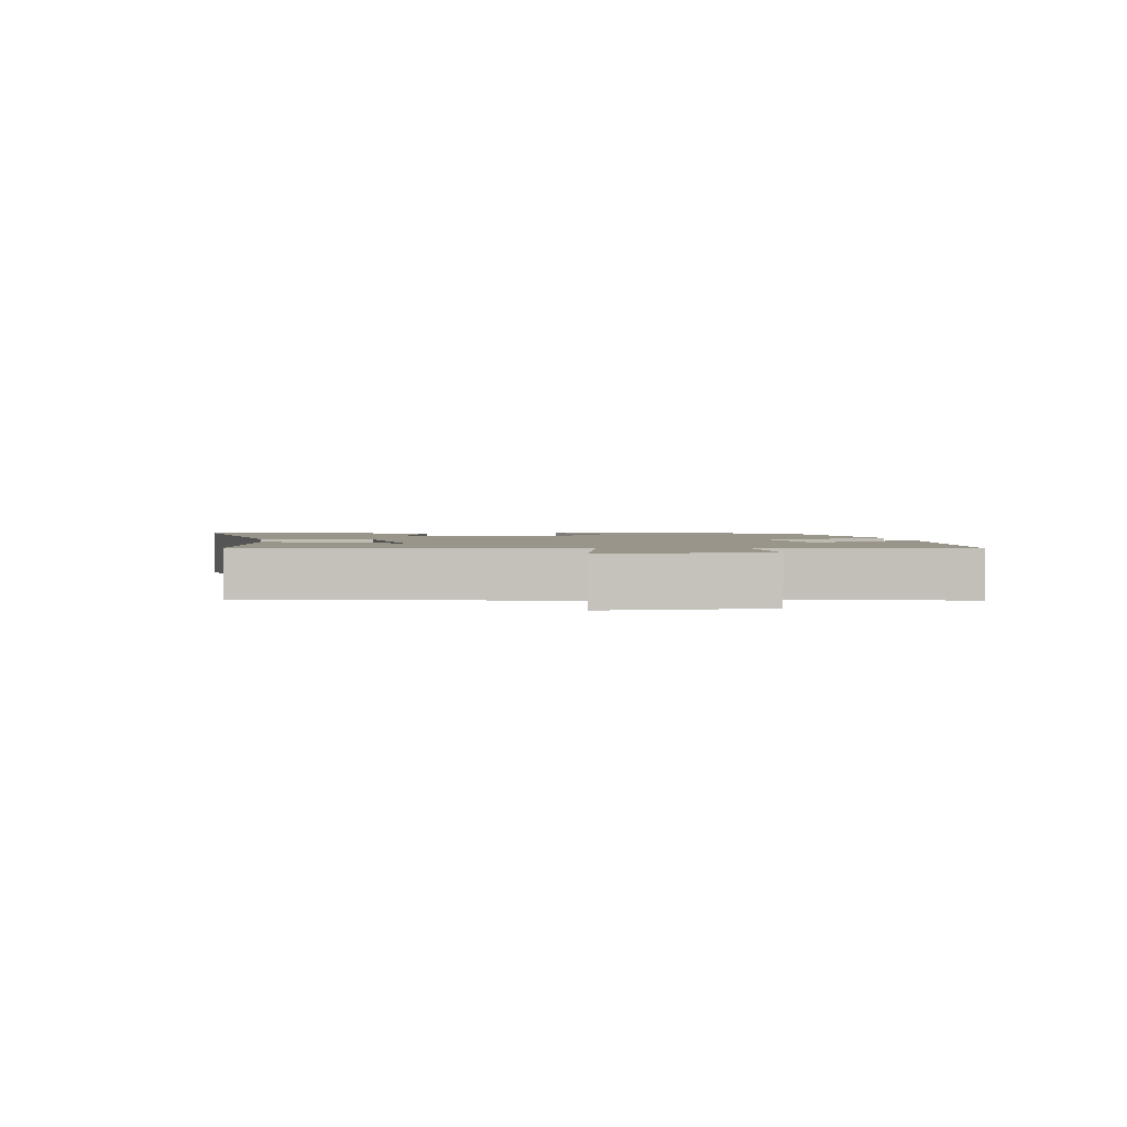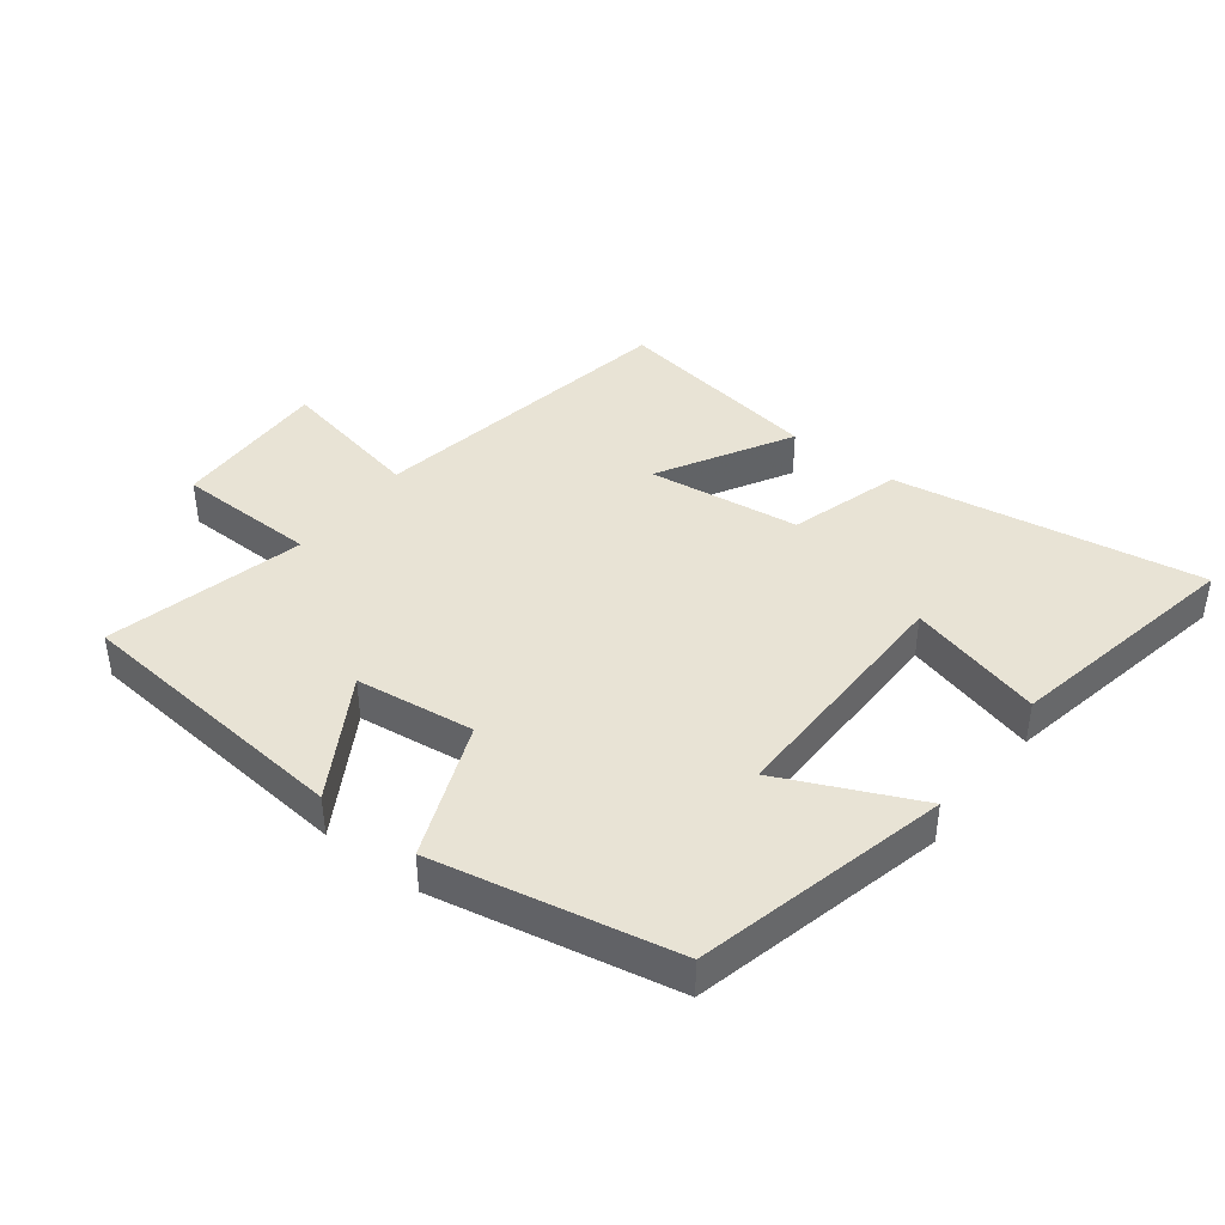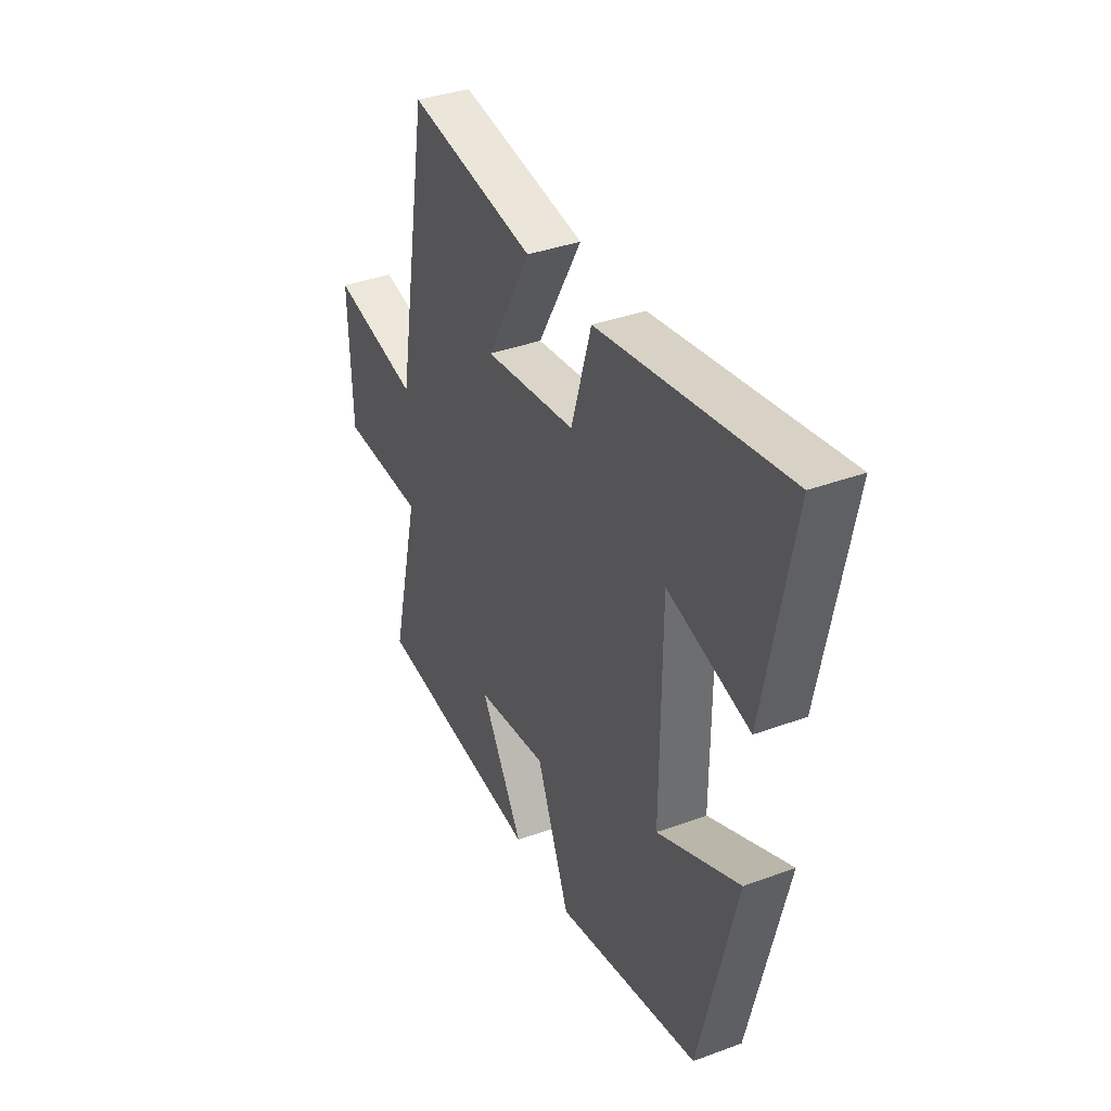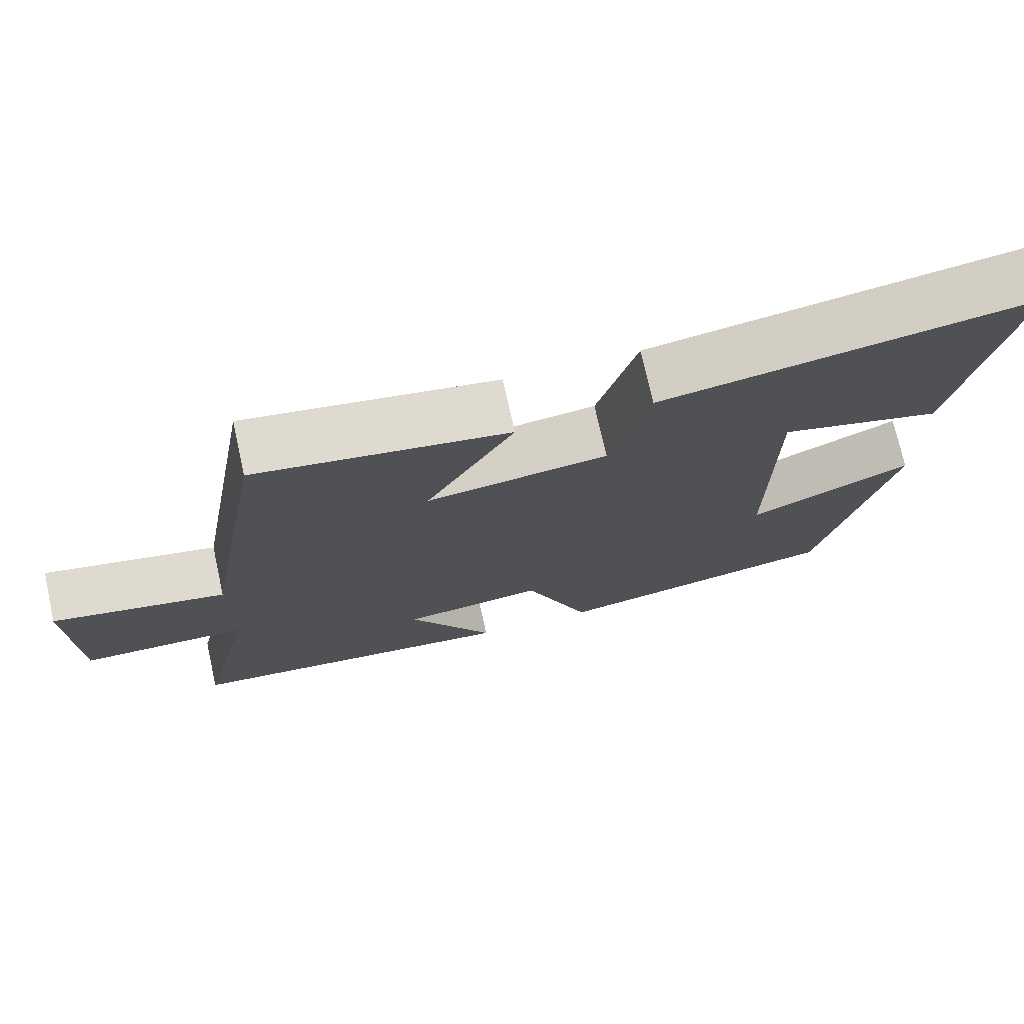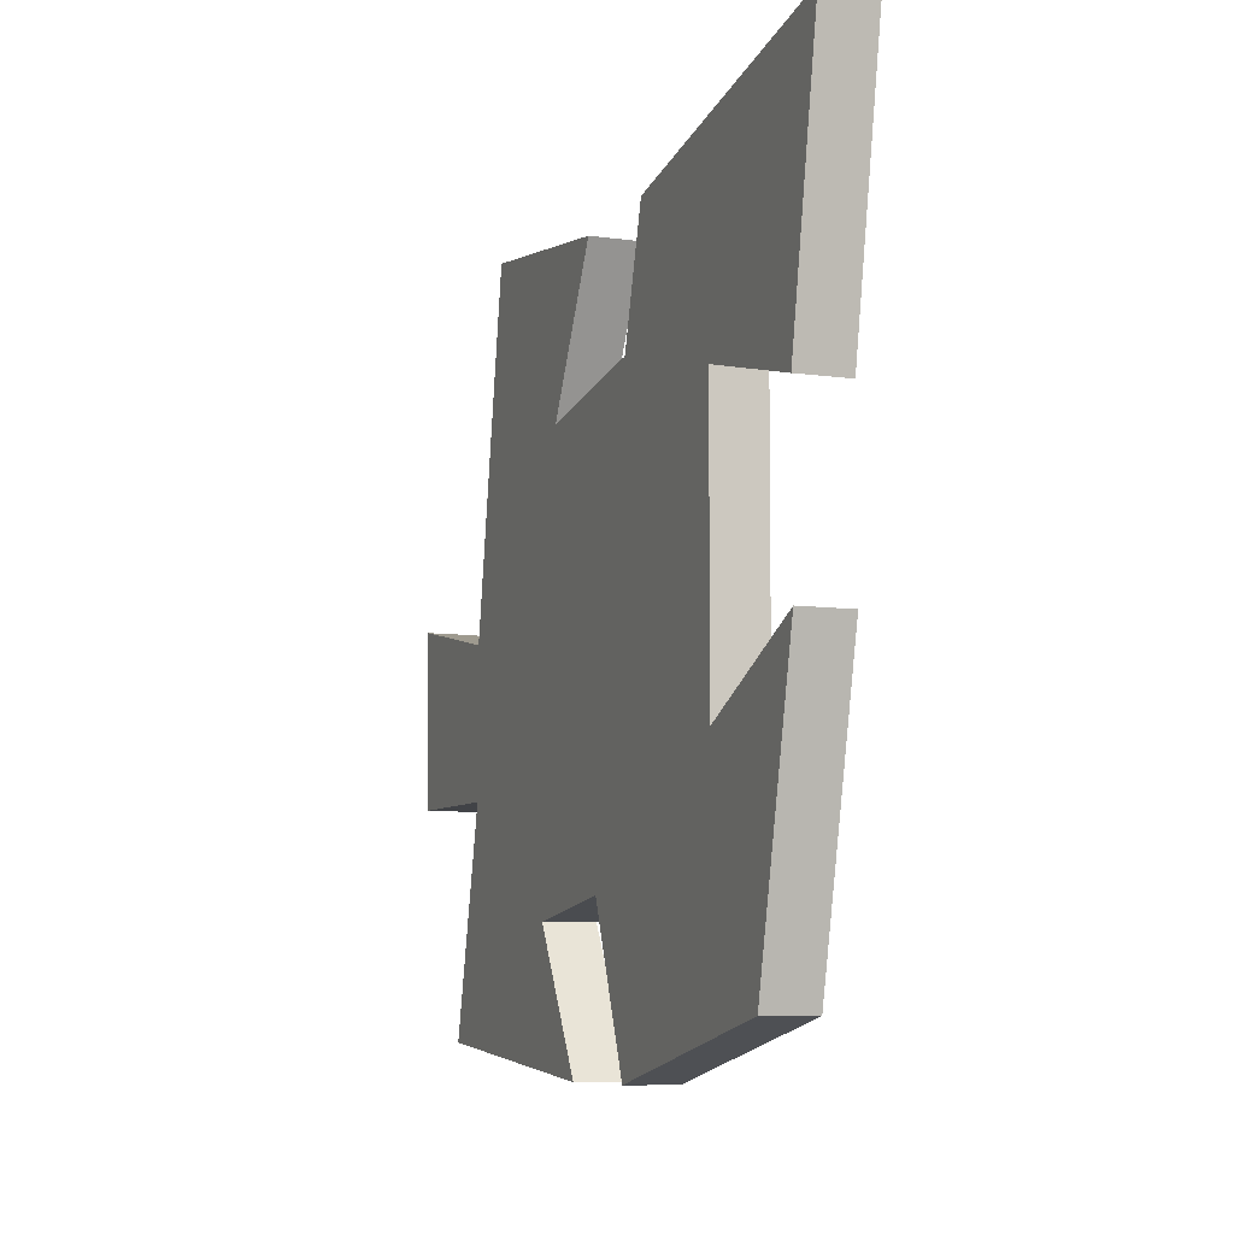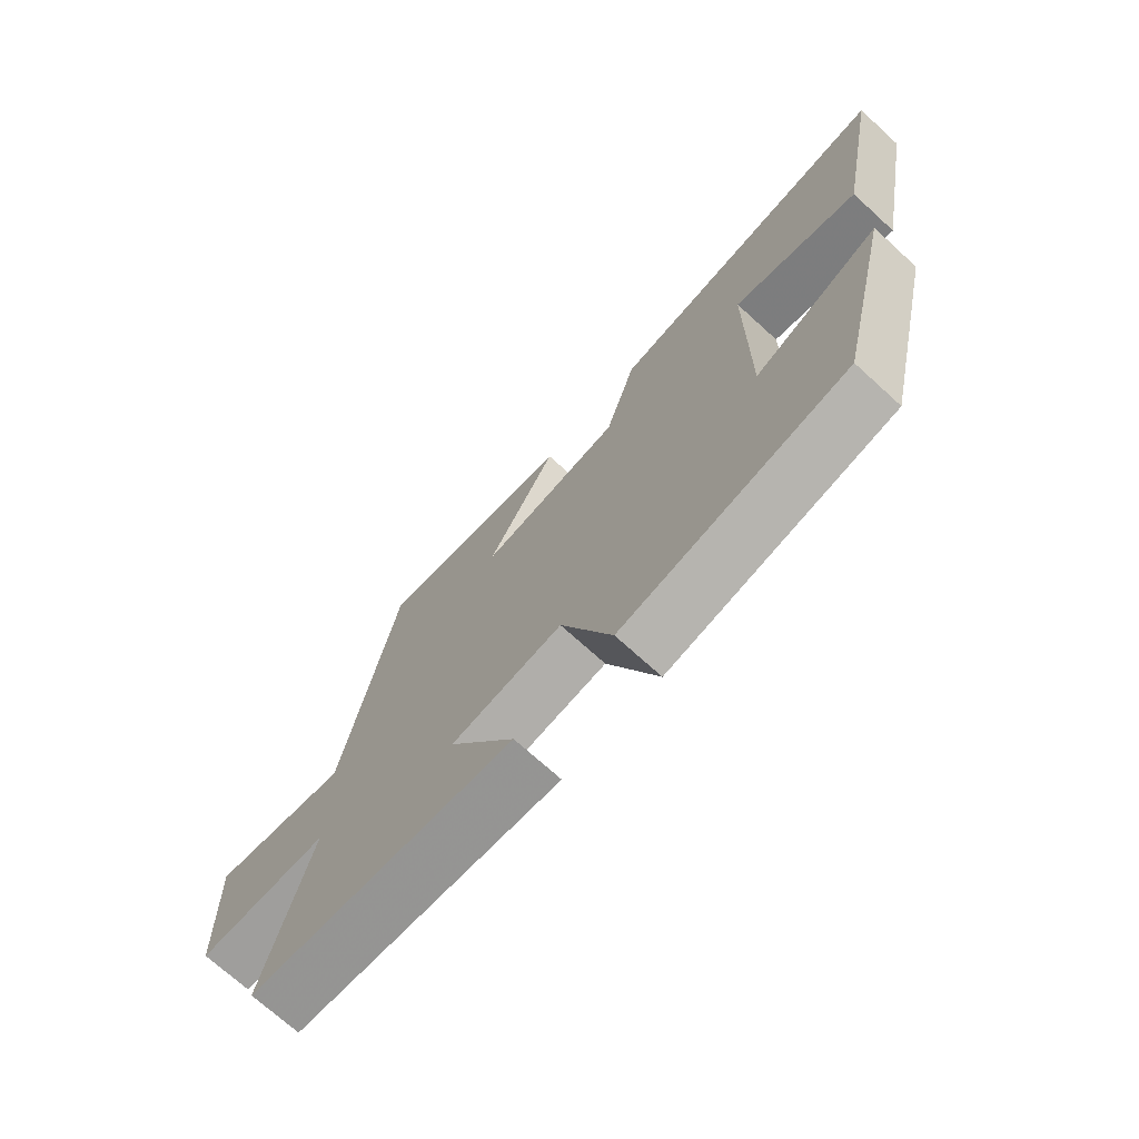
<metadata>
{"format":"obj","ext":"obj","renderer":"f3d","projection":"perspective","resolution":1024,"background":"white","views":[{"elev":2.0,"azim":81.8,"up":"+Y"},{"elev":41.3,"azim":-142.3,"up":"+Y"},{"elev":37.3,"azim":-115.3,"up":"+Z"},{"elev":73.4,"azim":167.5,"up":"+Z"},{"elev":-8.2,"azim":-110.7,"up":"+Z"},{"elev":-71.8,"azim":-132.3,"up":"+Z"}]}
</metadata>
<code>
v -0.406 0.07 -0.424
v -0.5 0.07 -0.028
v -0.287 0.07 -0.126
v -0.289 0.07 0.26
v -0.5 0.07 0.204
v -0.572 0.07 0.581
v -0.091 0.07 0.5
v -0.039 0.07 0.325
v 0.199 0.07 0.293
v 0.083 0.07 0.5
v 0.414 0.07 0.551
v 0.5 0.07 0.058
v 0.73 0.07 0.104
v 0.722 0.07 -0.144
v 0.5 0.07 -0.148
v 0.575 0.07 -0.458
v 0.13 0.07 -0.5
v 0.242 0.07 -0.311
v 0.056 0.07 -0.287
v -0.03 0.07 -0.5
v -0.406 0 -0.424
v -0.5 0 -0.028
v -0.287 0 -0.126
v -0.289 0 0.26
v -0.5 0 0.204
v -0.572 0 0.581
v -0.091 0 0.5
v -0.039 0 0.325
v 0.199 0 0.293
v 0.083 0 0.5
v 0.414 0 0.551
v 0.5 0 0.058
v 0.73 0 0.104
v 0.722 0 -0.144
v 0.5 0 -0.148
v 0.575 0 -0.458
v 0.13 0 -0.5
v 0.242 0 -0.311
v 0.056 0 -0.287
v -0.03 0 -0.5
f 19 20 1 2
f 15 16 17 18
f 15 18 19
f 12 13 14 15
f 9 10 11 12
f 8 9 12 15
f 6 7 8
f 4 5 6
f 4 6 8 15
f 19 2 3
f 3 4 15 19
f 22 21 40 39
f 38 37 36 35
f 39 38 35
f 35 34 33 32
f 32 31 30 29
f 35 32 29 28
f 28 27 26
f 26 25 24
f 35 28 26 24
f 23 22 39
f 39 35 24 23
f 1 21 22 2
f 2 22 23 3
f 3 23 24 4
f 4 24 25 5
f 5 25 26 6
f 6 26 27 7
f 7 27 28 8
f 8 28 29 9
f 9 29 30 10
f 10 30 31 11
f 11 31 32 12
f 12 32 33 13
f 13 33 34 14
f 14 34 35 15
f 15 35 36 16
f 16 36 37 17
f 17 37 38 18
f 18 38 39 19
f 19 39 40 20
f 20 40 21 1

</code>
